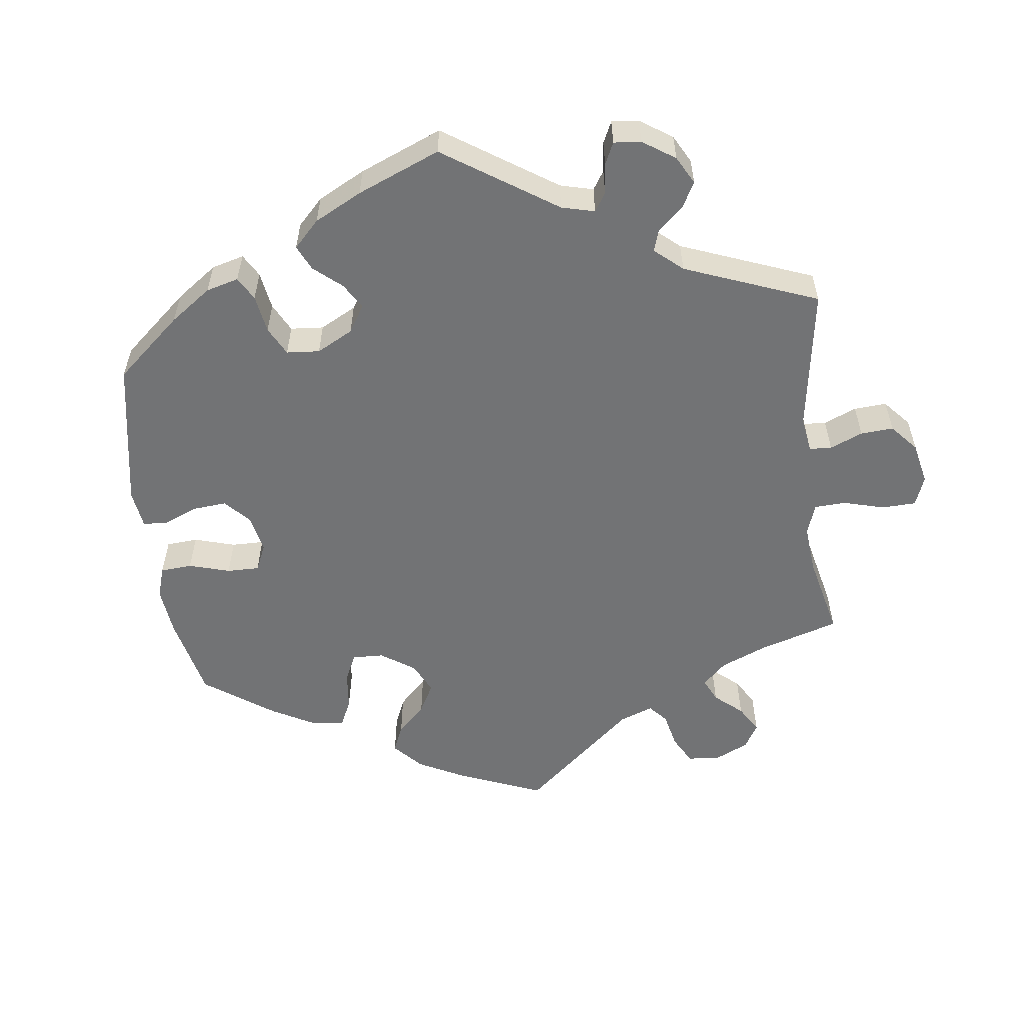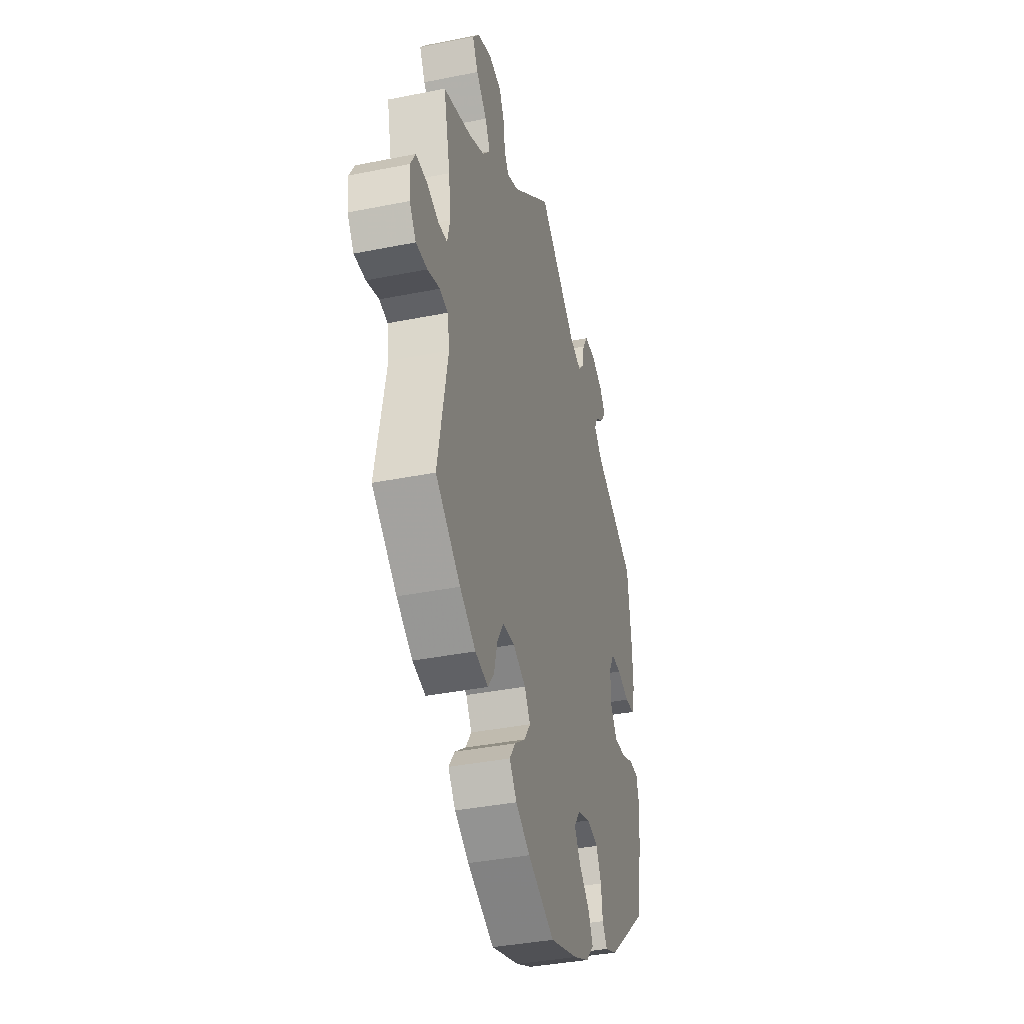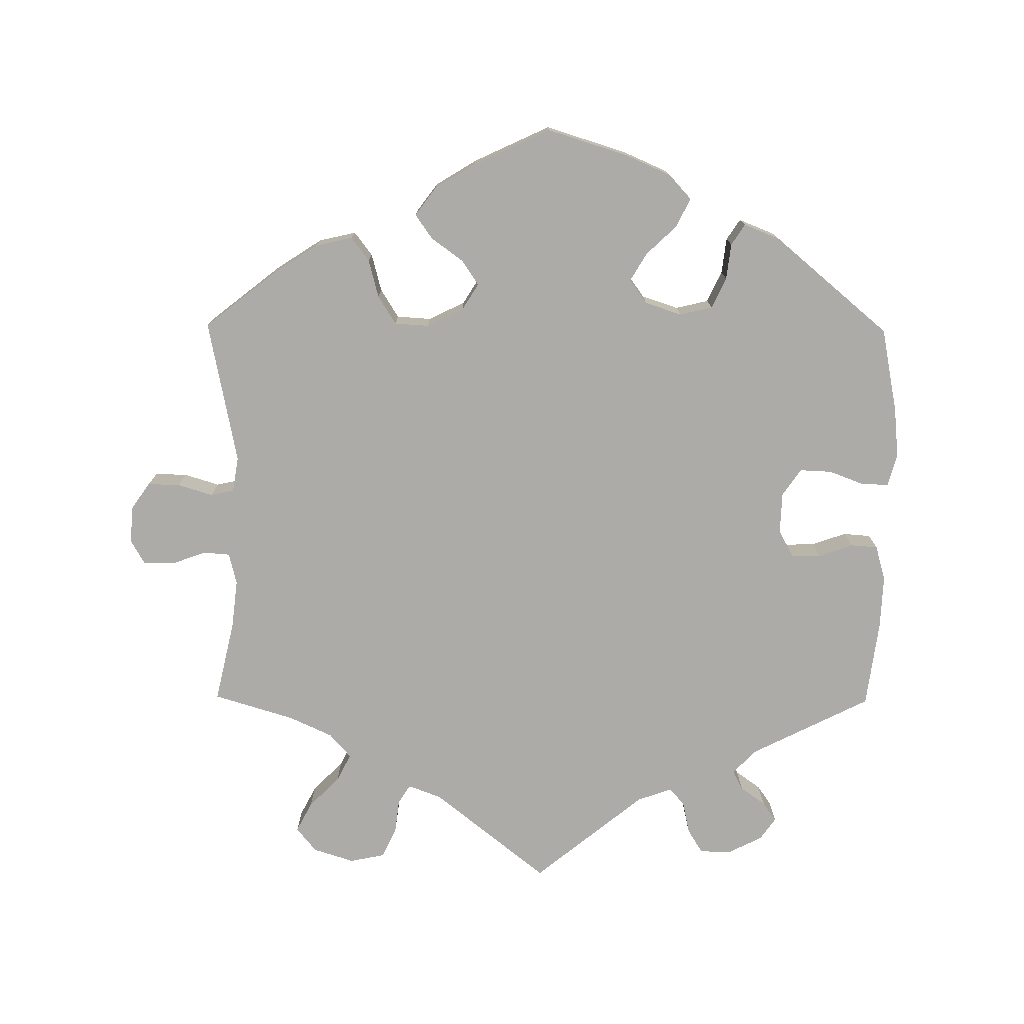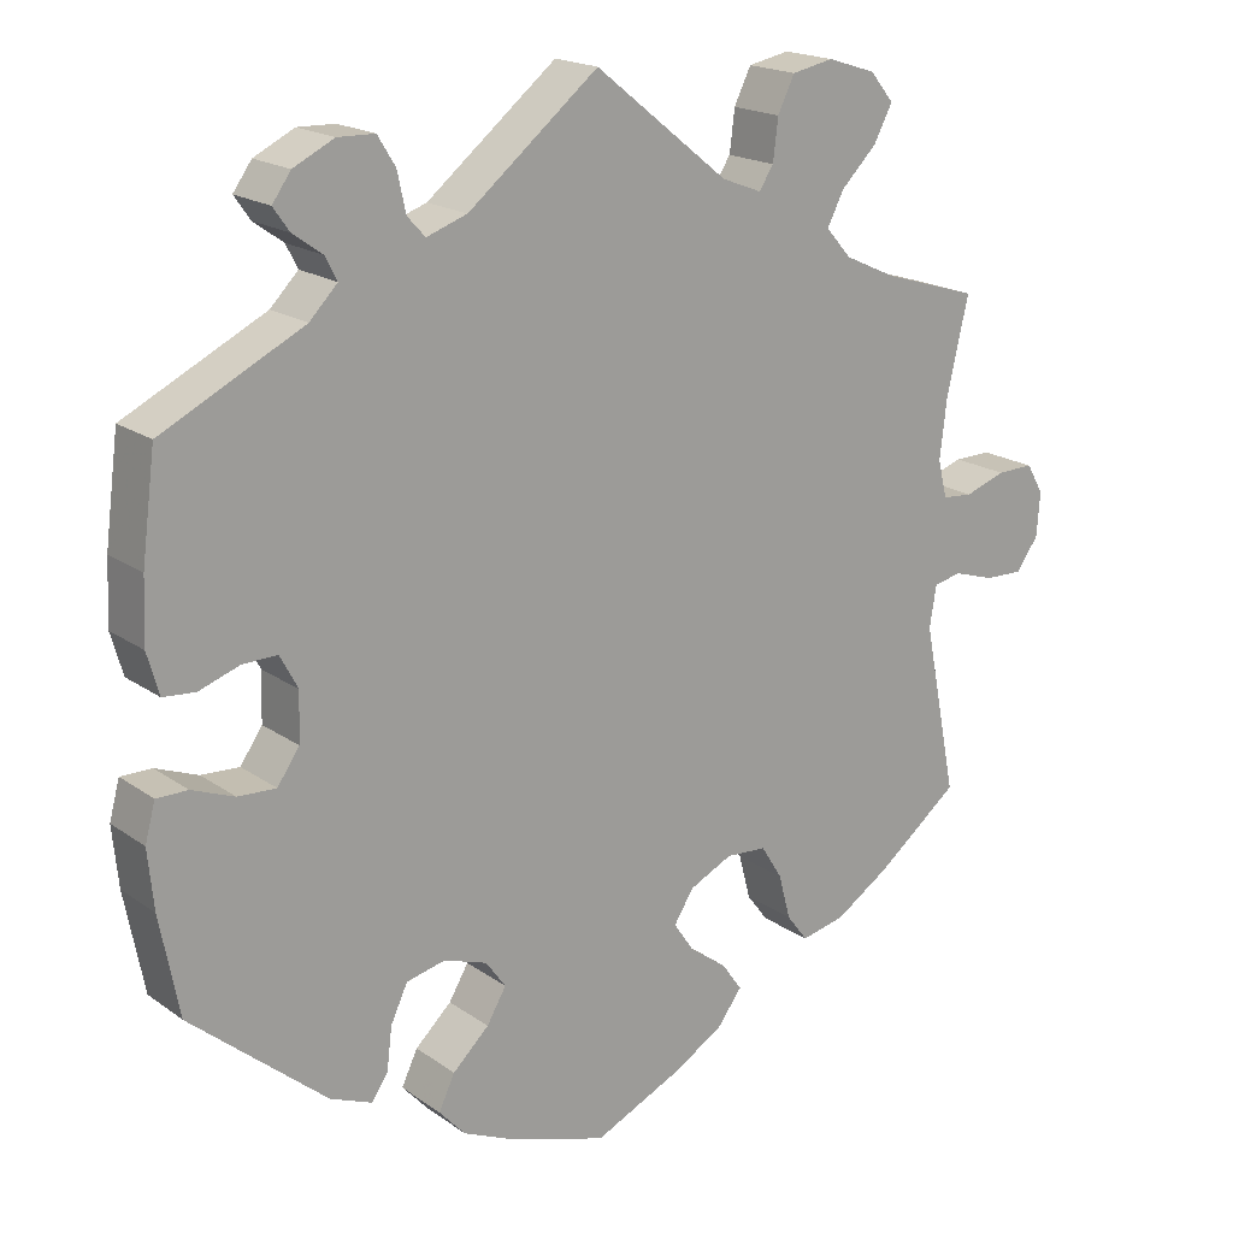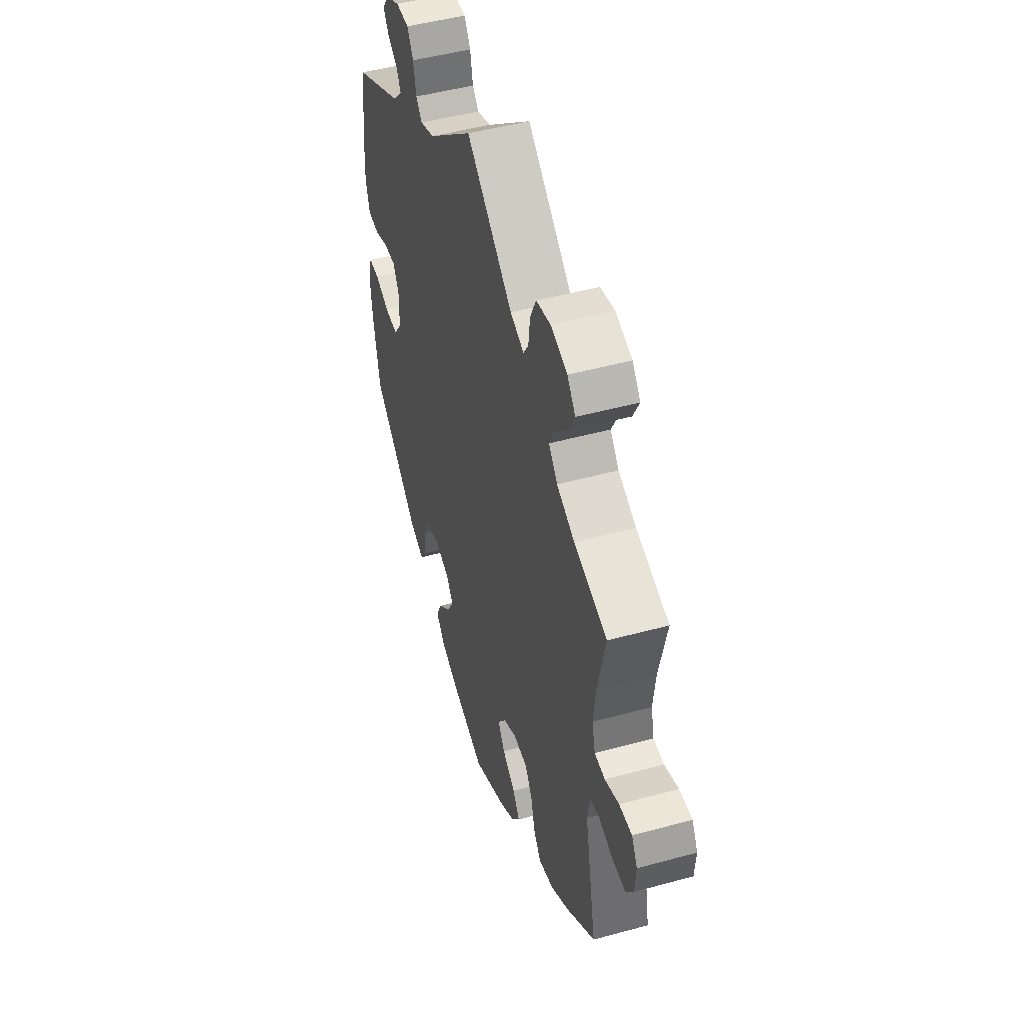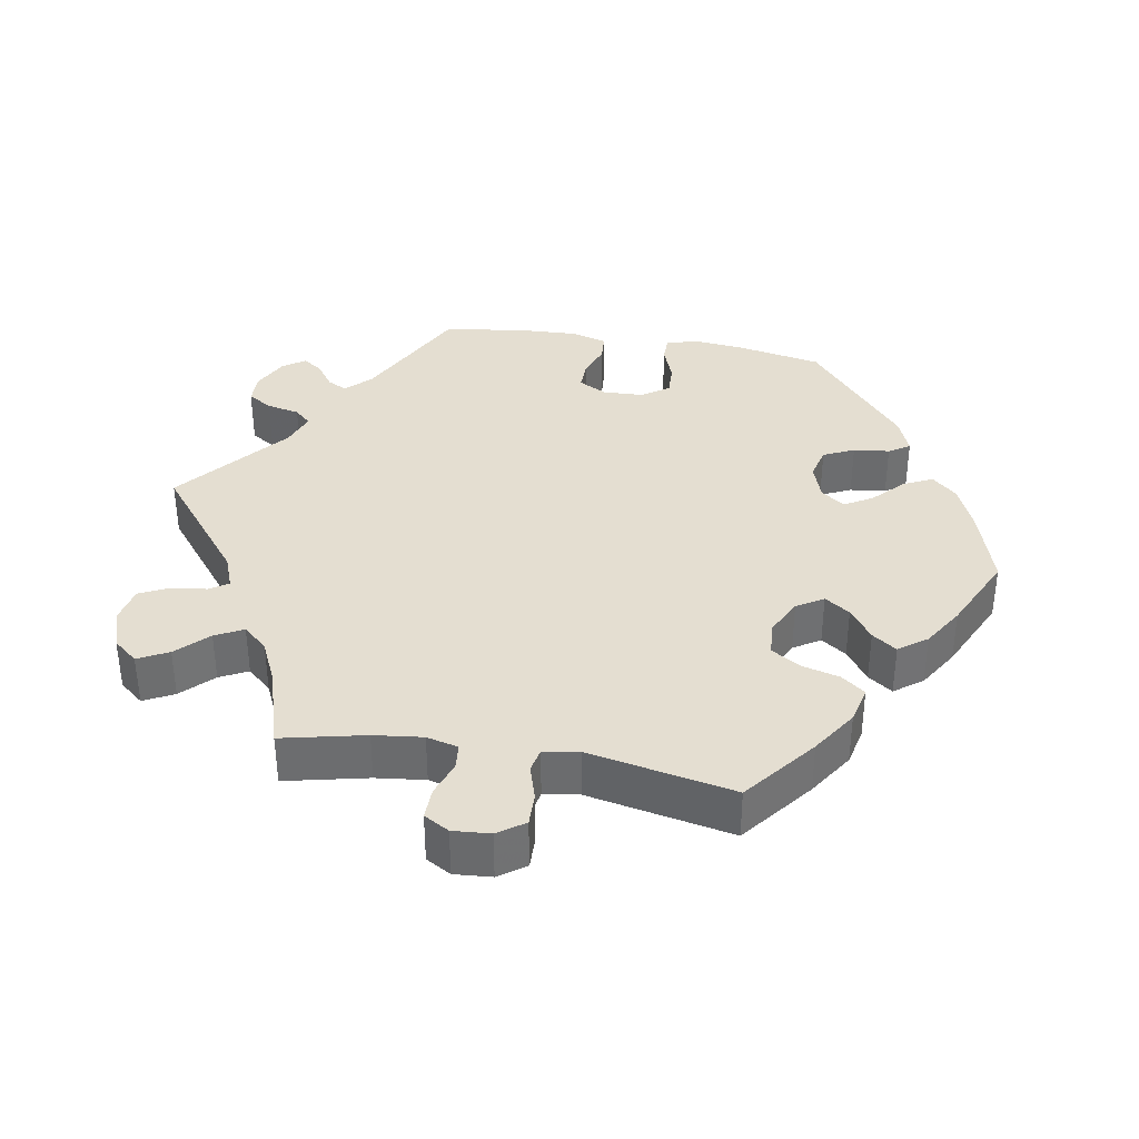
<metadata>
{"format":"obj","ext":"obj","renderer":"f3d","projection":"perspective","resolution":1024,"background":"white","views":[{"elev":-55.8,"azim":-53.0,"up":"+Y"},{"elev":-37.3,"azim":104.5,"up":"+Z"},{"elev":-76.3,"azim":179.5,"up":"+Y"},{"elev":18.5,"azim":-37.0,"up":"+Z"},{"elev":47.9,"azim":72.9,"up":"+Z"},{"elev":36.4,"azim":99.9,"up":"+Y"}]}
</metadata>
<code>
v -0.523 0.07 -0.171
v -0.53 0.07 -0.101
v -0.518 0.07 -0.056
v -0.481 0.07 -0.056
v -0.431 0.07 -0.075
v -0.386 0.07 -0.077
v -0.36 0.07 -0.039
v -0.358 0.07 0.018
v -0.379 0.07 0.057
v -0.42 0.07 0.056
v -0.468 0.07 0.039
v -0.506 0.07 0.042
v -0.52 0.07 0.091
v -0.517 0.07 0.165
v -0.501 0.07 0.288
v -0.334 0.07 0.372
v -0.301 0.07 0.406
v -0.315 0.07 0.433
v -0.35 0.07 0.458
v -0.369 0.07 0.485
v -0.347 0.07 0.516
v -0.299 0.07 0.54
v -0.255 0.07 0.539
v -0.234 0.07 0.505
v -0.224 0.07 0.459
v -0.203 0.07 0.436
v -0.155 0.07 0.453
v -0.001 0.07 0.578
v 0.157 0.07 0.452
v 0.204 0.07 0.434
v 0.221 0.07 0.46
v 0.227 0.07 0.509
v 0.247 0.07 0.55
v 0.296 0.07 0.56
v 0.353 0.07 0.542
v 0.381 0.07 0.508
v 0.359 0.07 0.466
v 0.317 0.07 0.424
v 0.297 0.07 0.385
v 0.327 0.07 0.351
v 0.388 0.07 0.323
v 0.501 0.07 0.289
v 0.475 0.07 0.174
v 0.467 0.07 0.106
v 0.478 0.07 0.062
v 0.514 0.07 0.059
v 0.562 0.07 0.076
v 0.606 0.07 0.077
v 0.626 0.07 0.042
v 0.622 0.07 -0.01
v 0.596 0.07 -0.047
v 0.551 0.07 -0.046
v 0.502 0.07 -0.031
v 0.469 0.07 -0.038
v 0.461 0.07 -0.087
v 0.501 0.07 -0.289
v 0.402 0.07 -0.367
v 0.339 0.07 -0.408
v 0.287 0.07 -0.42
v 0.262 0.07 -0.387
v 0.248 0.07 -0.334
v 0.223 0.07 -0.294
v 0.175 0.07 -0.291
v 0.124 0.07 -0.316
v 0.101 0.07 -0.353
v 0.125 0.07 -0.388
v 0.169 0.07 -0.42
v 0.193 0.07 -0.454
v 0.164 0.07 -0.493
v 0.107 0.07 -0.528
v 0 0.07 -0.578
v -0.113 0.07 -0.543
v -0.177 0.07 -0.515
v -0.208 0.07 -0.481
v -0.189 0.07 -0.441
v -0.146 0.07 -0.4
v -0.123 0.07 -0.361
v -0.147 0.07 -0.328
v -0.198 0.07 -0.311
v -0.244 0.07 -0.322
v -0.264 0.07 -0.365
v -0.27 0.07 -0.415
v -0.289 0.07 -0.444
v -0.339 0.07 -0.424
v -0.5 0.07 -0.289
v -0.523 0 -0.171
v -0.53 0 -0.101
v -0.518 0 -0.056
v -0.481 0 -0.056
v -0.431 0 -0.075
v -0.386 0 -0.077
v -0.36 0 -0.039
v -0.358 0 0.018
v -0.379 0 0.057
v -0.42 0 0.056
v -0.468 0 0.039
v -0.506 0 0.042
v -0.52 0 0.091
v -0.517 0 0.165
v -0.501 0 0.288
v -0.334 0 0.372
v -0.301 0 0.406
v -0.315 0 0.433
v -0.35 0 0.458
v -0.369 0 0.485
v -0.347 0 0.516
v -0.299 0 0.54
v -0.255 0 0.539
v -0.234 0 0.505
v -0.224 0 0.459
v -0.203 0 0.436
v -0.155 0 0.453
v -0.001 0 0.578
v 0.157 0 0.452
v 0.204 0 0.434
v 0.221 0 0.46
v 0.227 0 0.509
v 0.247 0 0.55
v 0.296 0 0.56
v 0.353 0 0.542
v 0.381 0 0.508
v 0.359 0 0.466
v 0.317 0 0.424
v 0.297 0 0.385
v 0.327 0 0.351
v 0.388 0 0.323
v 0.501 0 0.289
v 0.475 0 0.174
v 0.467 0 0.106
v 0.478 0 0.062
v 0.514 0 0.059
v 0.562 0 0.076
v 0.606 0 0.077
v 0.626 0 0.042
v 0.622 0 -0.01
v 0.596 0 -0.047
v 0.551 0 -0.046
v 0.502 0 -0.031
v 0.469 0 -0.038
v 0.461 0 -0.087
v 0.501 0 -0.289
v 0.402 0 -0.367
v 0.339 0 -0.408
v 0.287 0 -0.42
v 0.262 0 -0.387
v 0.248 0 -0.334
v 0.223 0 -0.294
v 0.175 0 -0.291
v 0.124 0 -0.316
v 0.101 0 -0.353
v 0.125 0 -0.388
v 0.169 0 -0.42
v 0.193 0 -0.454
v 0.164 0 -0.493
v 0.107 0 -0.528
v 0 0 -0.578
v -0.113 0 -0.543
v -0.177 0 -0.515
v -0.208 0 -0.481
v -0.189 0 -0.441
v -0.146 0 -0.4
v -0.123 0 -0.361
v -0.147 0 -0.328
v -0.198 0 -0.311
v -0.244 0 -0.322
v -0.264 0 -0.365
v -0.27 0 -0.415
v -0.289 0 -0.444
v -0.339 0 -0.424
v -0.5 0 -0.289
f 81 82 83 84
f 80 81 84 85
f 79 80 85 1
f 73 74 75 76
f 73 76 77
f 72 73 77
f 71 72 77
f 70 71 77
f 69 70 77 78
f 66 67 68 69
f 65 66 69 78
f 58 59 60 61
f 58 61 62
f 55 56 57 58
f 54 55 58 62
f 50 51 52 53
f 48 49 50 53
f 46 47 48 53
f 45 46 53 54
f 44 45 54 62
f 41 42 43
f 40 41 43 44
f 39 40 44 62
f 35 36 37 38
f 35 38 39
f 34 35 39
f 31 32 33 34
f 30 31 34 39
f 29 30 39 62
f 27 28 29 62
f 22 23 24 25
f 22 25 26
f 21 22 26
f 18 19 20 21
f 17 18 21 26
f 16 17 26
f 10 11 12 13
f 9 10 13 14
f 2 3 4 5
f 2 5 6
f 1 2 6
f 79 1 6
f 64 65 78 79
f 63 64 79 6
f 62 63 6 7
f 27 62 7 8
f 26 27 8 9
f 15 16 26
f 9 14 15 26
f 169 168 167 166
f 170 169 166 165
f 86 170 165 164
f 161 160 159 158
f 162 161 158
f 162 158 157
f 162 157 156
f 162 156 155
f 163 162 155 154
f 154 153 152 151
f 163 154 151 150
f 146 145 144 143
f 147 146 143
f 143 142 141 140
f 147 143 140 139
f 138 137 136 135
f 138 135 134 133
f 138 133 132 131
f 139 138 131 130
f 147 139 130 129
f 128 127 126
f 129 128 126 125
f 147 129 125 124
f 123 122 121 120
f 124 123 120
f 124 120 119
f 119 118 117 116
f 124 119 116 115
f 147 124 115 114
f 147 114 113 112
f 110 109 108 107
f 111 110 107
f 111 107 106
f 106 105 104 103
f 111 106 103 102
f 111 102 101
f 98 97 96 95
f 99 98 95 94
f 90 89 88 87
f 91 90 87
f 91 87 86
f 91 86 164
f 164 163 150 149
f 91 164 149 148
f 92 91 148 147
f 93 92 147 112
f 94 93 112 111
f 111 101 100
f 111 100 99 94
f 1 86 87 2
f 2 87 88 3
f 3 88 89 4
f 4 89 90 5
f 5 90 91 6
f 6 91 92 7
f 7 92 93 8
f 8 93 94 9
f 9 94 95 10
f 10 95 96 11
f 11 96 97 12
f 12 97 98 13
f 13 98 99 14
f 14 99 100 15
f 15 100 101 16
f 16 101 102 17
f 17 102 103 18
f 18 103 104 19
f 19 104 105 20
f 20 105 106 21
f 21 106 107 22
f 22 107 108 23
f 23 108 109 24
f 24 109 110 25
f 25 110 111 26
f 26 111 112 27
f 27 112 113 28
f 28 113 114 29
f 29 114 115 30
f 30 115 116 31
f 31 116 117 32
f 32 117 118 33
f 33 118 119 34
f 34 119 120 35
f 35 120 121 36
f 36 121 122 37
f 37 122 123 38
f 38 123 124 39
f 39 124 125 40
f 40 125 126 41
f 41 126 127 42
f 42 127 128 43
f 43 128 129 44
f 44 129 130 45
f 45 130 131 46
f 46 131 132 47
f 47 132 133 48
f 48 133 134 49
f 49 134 135 50
f 50 135 136 51
f 51 136 137 52
f 52 137 138 53
f 53 138 139 54
f 54 139 140 55
f 55 140 141 56
f 56 141 142 57
f 57 142 143 58
f 58 143 144 59
f 59 144 145 60
f 60 145 146 61
f 61 146 147 62
f 62 147 148 63
f 63 148 149 64
f 64 149 150 65
f 65 150 151 66
f 66 151 152 67
f 67 152 153 68
f 68 153 154 69
f 69 154 155 70
f 70 155 156 71
f 71 156 157 72
f 72 157 158 73
f 73 158 159 74
f 74 159 160 75
f 75 160 161 76
f 76 161 162 77
f 77 162 163 78
f 78 163 164 79
f 79 164 165 80
f 80 165 166 81
f 81 166 167 82
f 82 167 168 83
f 83 168 169 84
f 84 169 170 85
f 85 170 86 1

</code>
